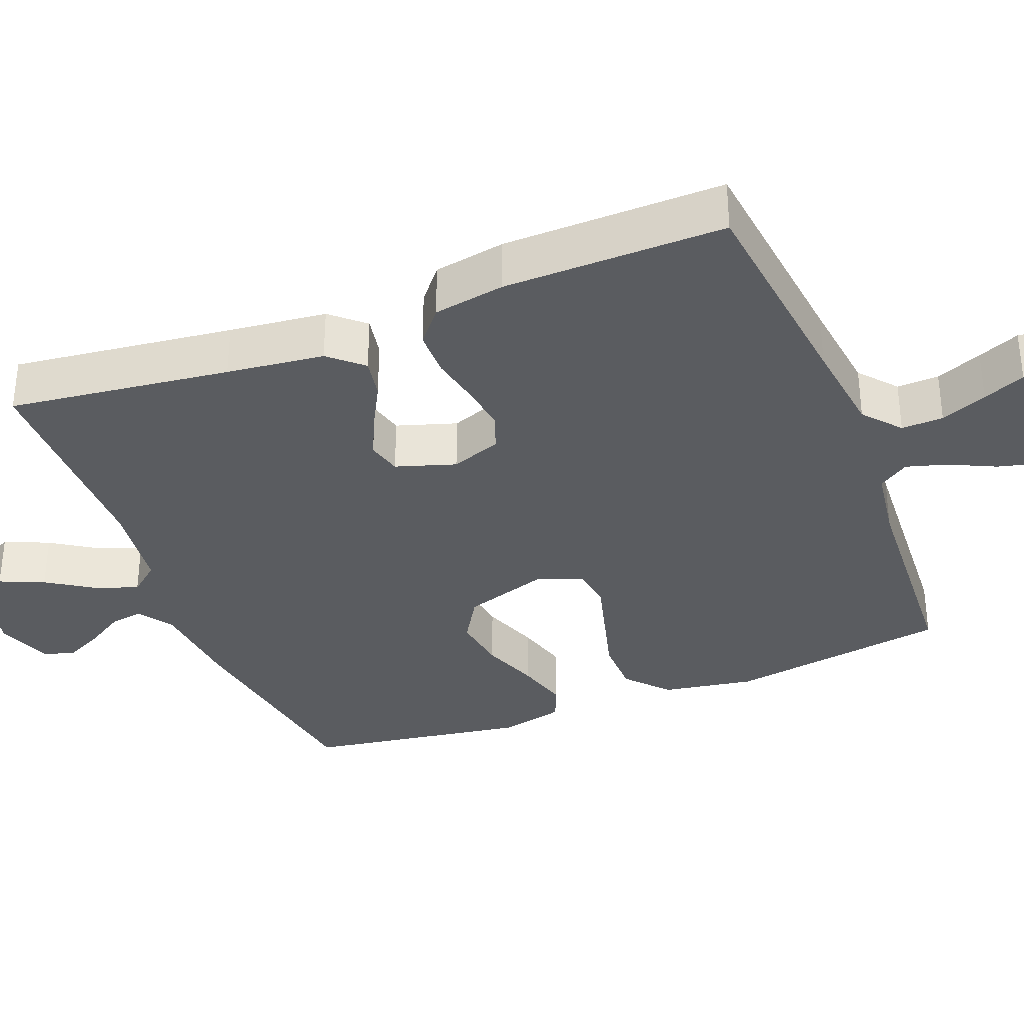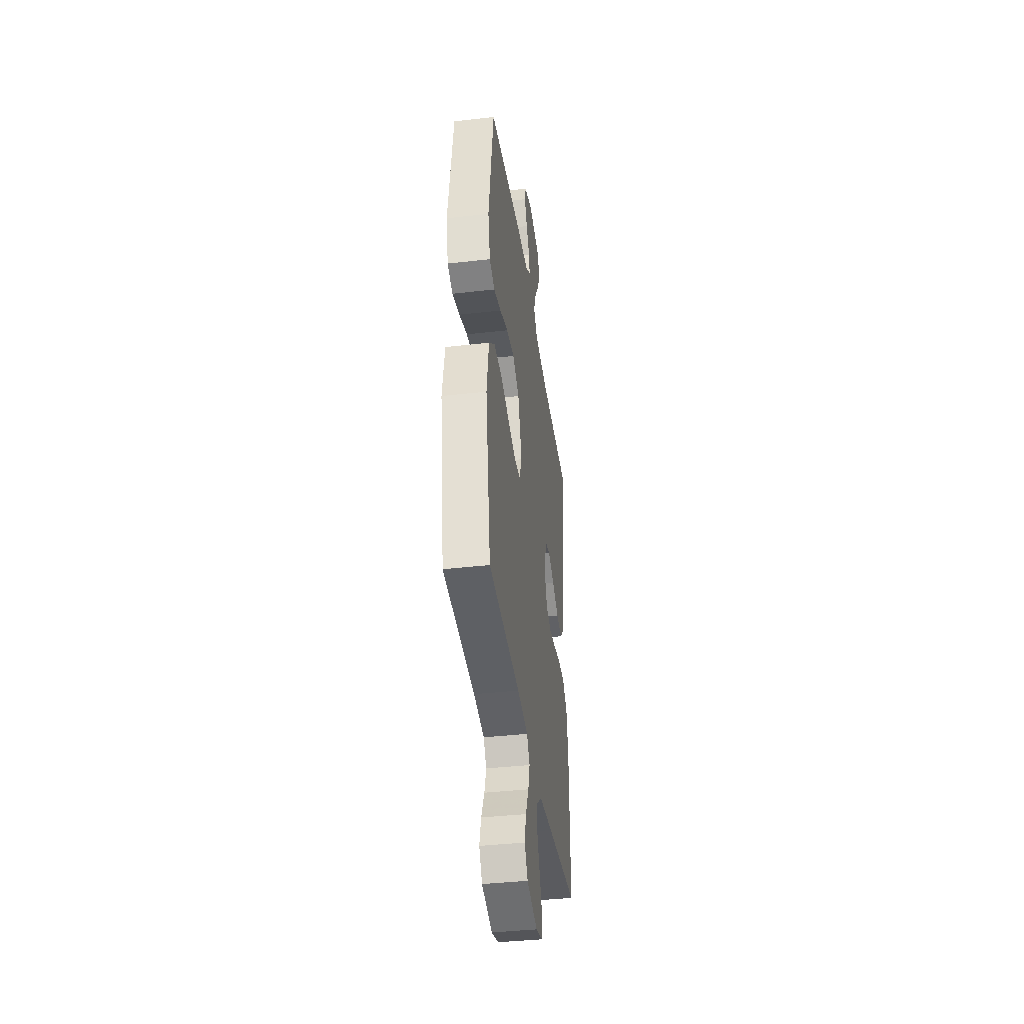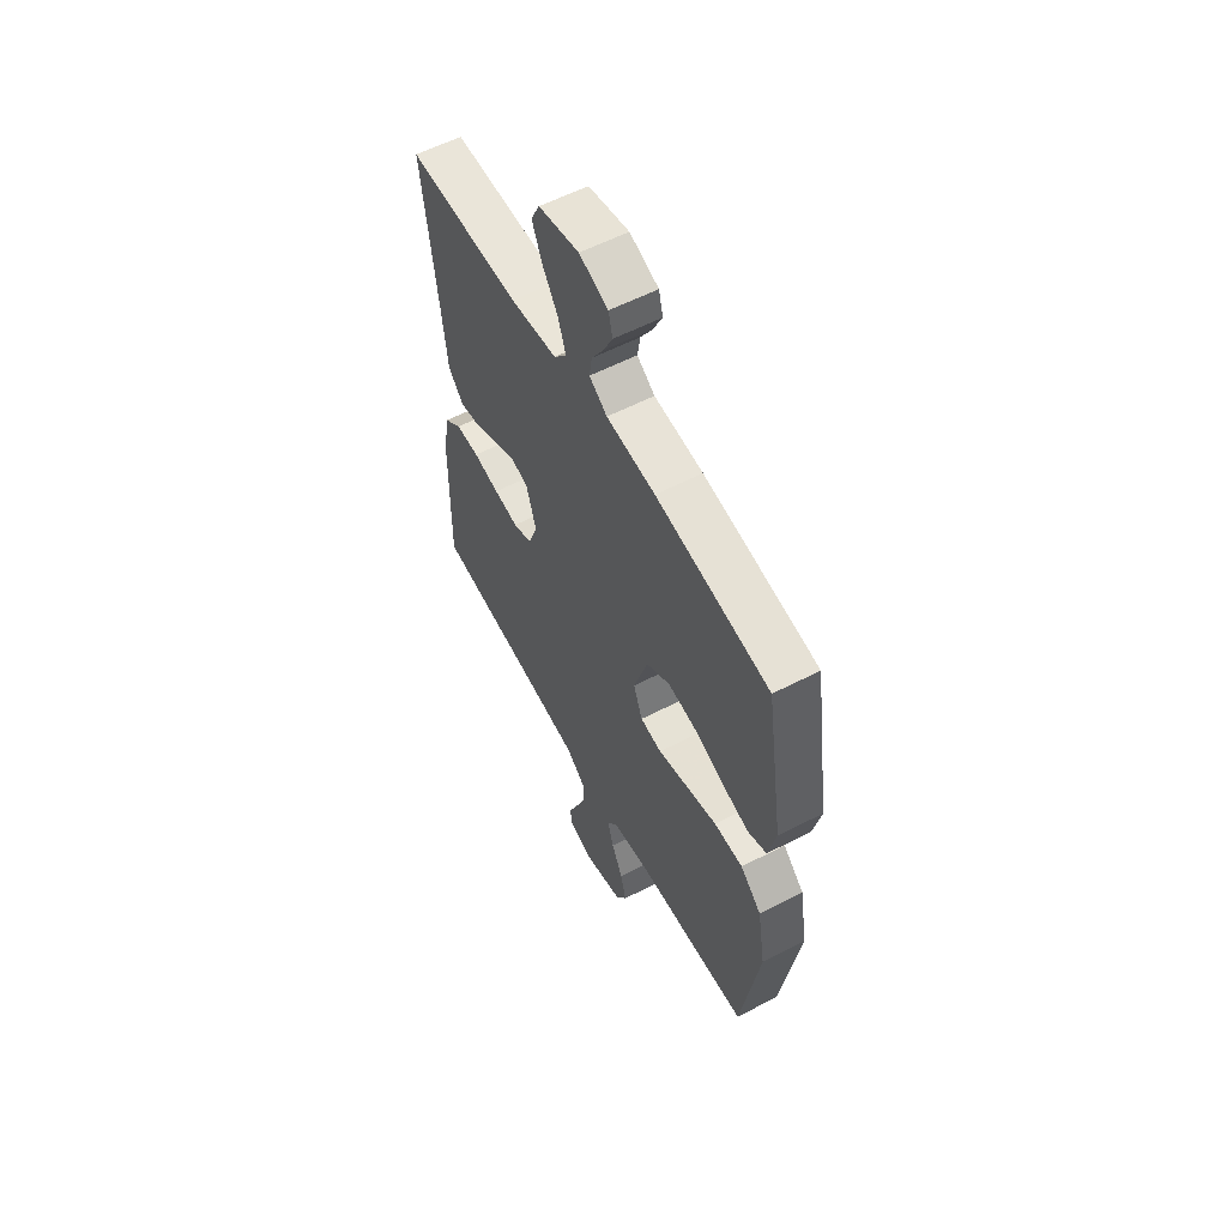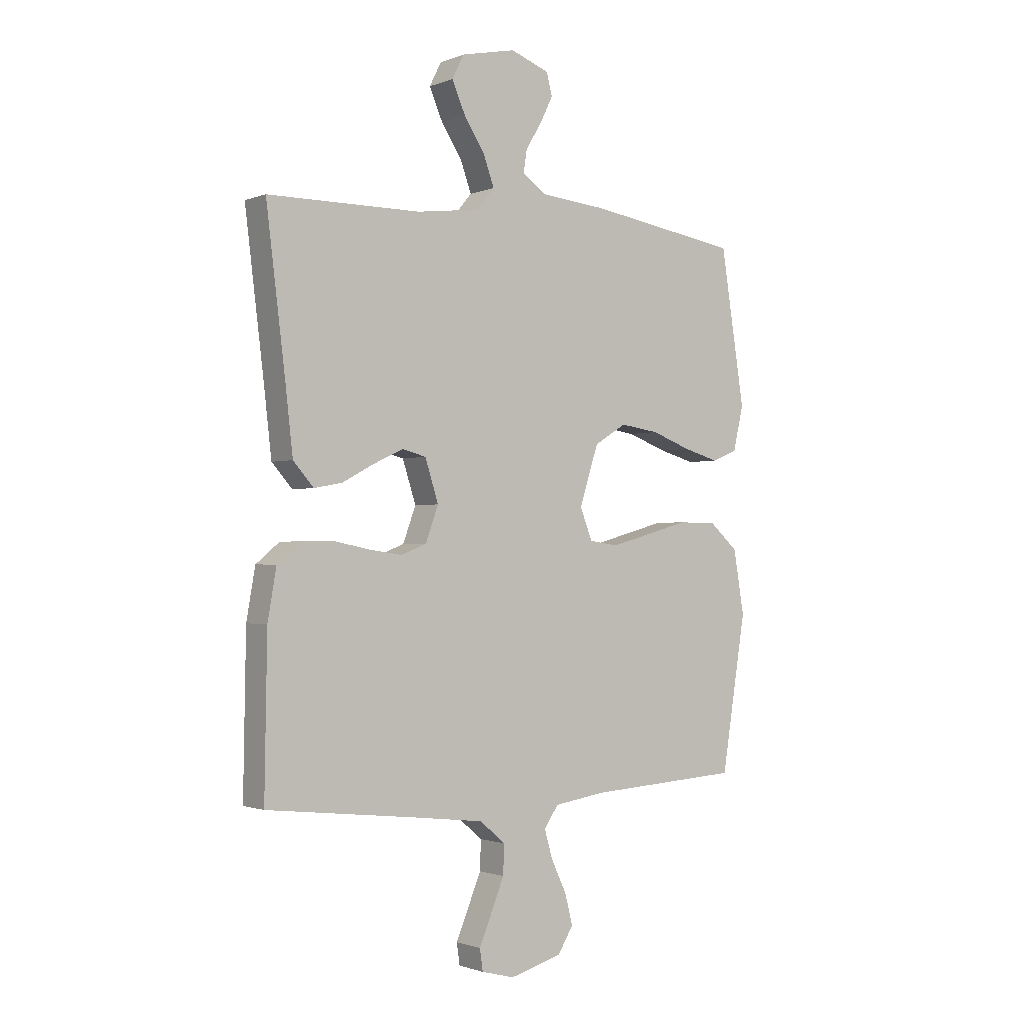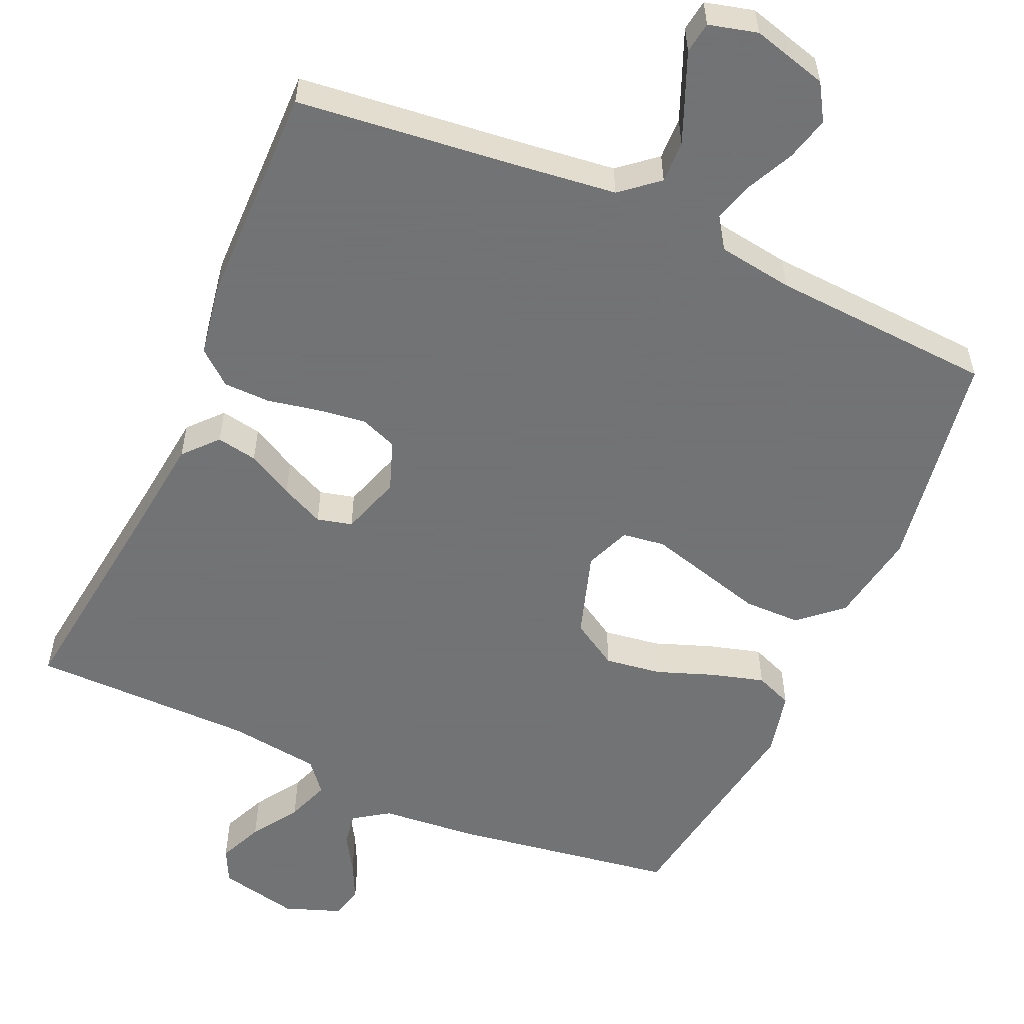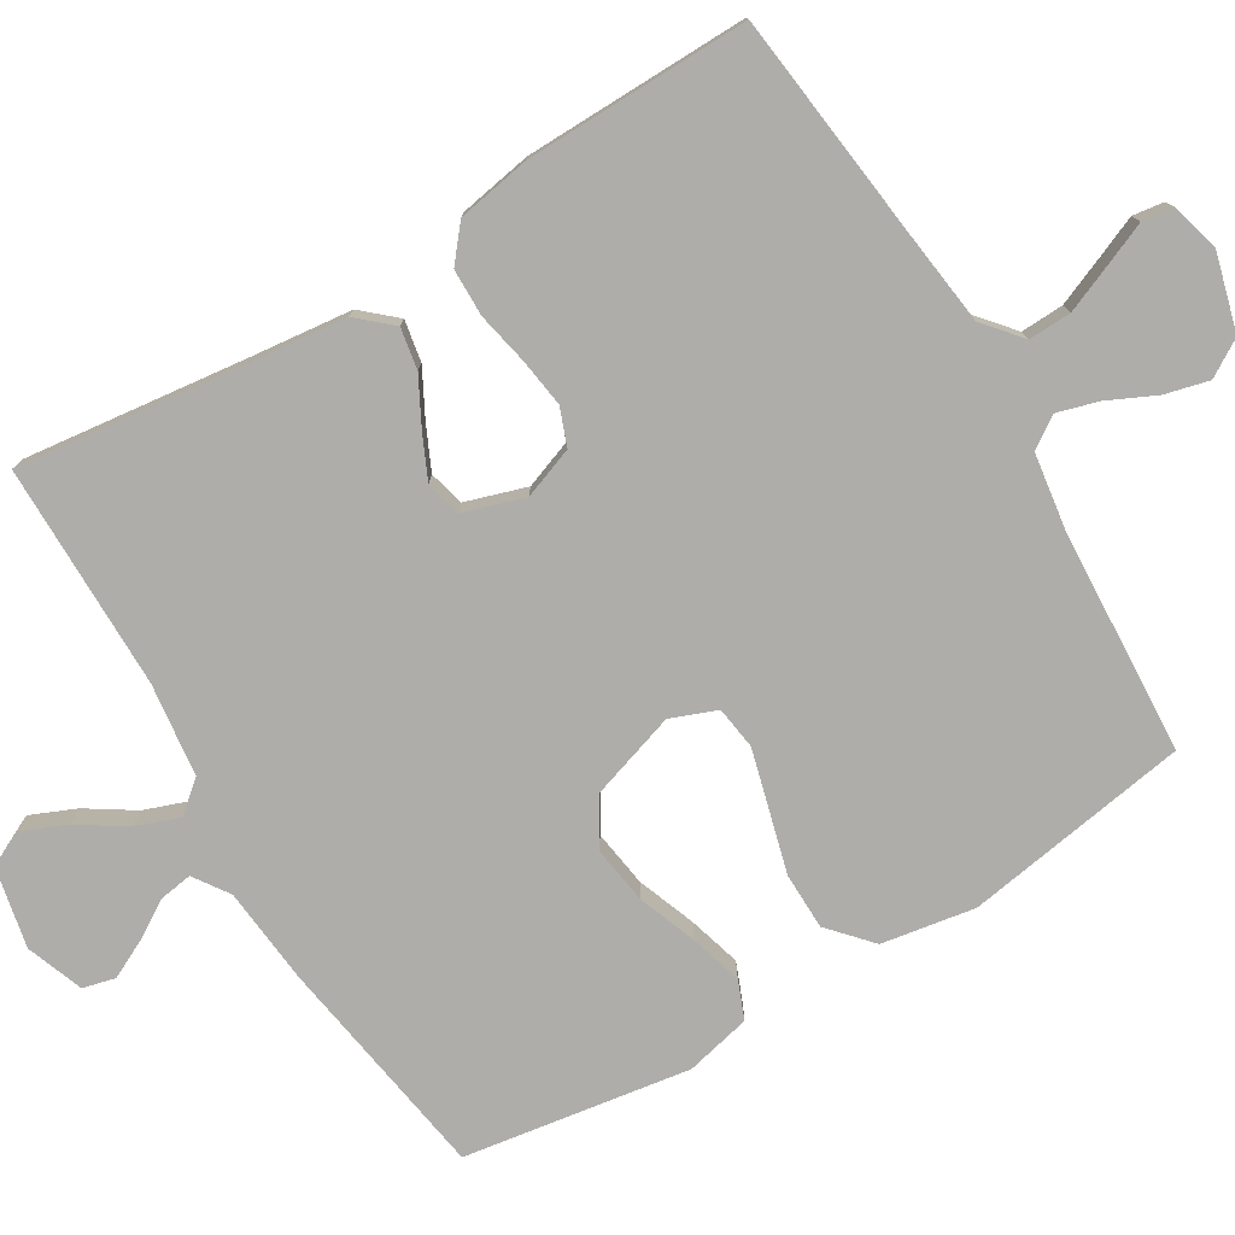
<metadata>
{"format":"obj","ext":"obj","renderer":"f3d","projection":"perspective","resolution":1024,"background":"white","views":[{"elev":-34.3,"azim":111.4,"up":"+Y"},{"elev":-39.3,"azim":-81.9,"up":"+Z"},{"elev":57.9,"azim":-118.2,"up":"+Z"},{"elev":-1.3,"azim":143.6,"up":"+Z"},{"elev":-55.7,"azim":155.9,"up":"+Y"},{"elev":-77.4,"azim":121.1,"up":"+Y"}]}
</metadata>
<code>
v -0.5 0.07 0.5
v -0.2 0.07 0.547
v -0.071 0.07 0.559
v -0.024 0.07 0.591
v -0.031 0.07 0.636
v -0.062 0.07 0.686
v -0.087 0.07 0.737
v -0.076 0.07 0.78
v 0 0.07 0.808
v 0.107 0.07 0.785
v 0.13 0.07 0.739
v 0.104 0.07 0.679
v 0.063 0.07 0.616
v 0.042 0.07 0.558
v 0.076 0.07 0.517
v 0.2 0.07 0.501
v 0.5 0.07 0.5
v 0.463 0.07 0.2
v 0.448 0.07 0.068
v 0.408 0.07 0.023
v 0.353 0.07 0.033
v 0.291 0.07 0.066
v 0.233 0.07 0.093
v 0.186 0.07 0.081
v 0.16 0.07 0
v 0.185 0.07 -0.068
v 0.235 0.07 -0.087
v 0.3 0.07 -0.078
v 0.369 0.07 -0.064
v 0.432 0.07 -0.065
v 0.478 0.07 -0.103
v 0.495 0.07 -0.2
v 0.5 0.07 -0.5
v 0.2 0.07 -0.534
v 0.069 0.07 -0.55
v 0.019 0.07 -0.592
v 0.021 0.07 -0.649
v 0.047 0.07 -0.712
v 0.071 0.07 -0.769
v 0.065 0.07 -0.811
v 0 0.07 -0.828
v -0.102 0.07 -0.8
v -0.132 0.07 -0.751
v -0.117 0.07 -0.692
v -0.087 0.07 -0.629
v -0.071 0.07 -0.574
v -0.099 0.07 -0.533
v -0.2 0.07 -0.518
v -0.5 0.07 -0.5
v -0.548 0.07 -0.2
v -0.527 0.07 -0.076
v -0.471 0.07 -0.026
v -0.395 0.07 -0.025
v -0.311 0.07 -0.048
v -0.234 0.07 -0.069
v -0.177 0.07 -0.061
v -0.153 0.07 0
v -0.19 0.07 0.115
v -0.253 0.07 0.153
v -0.329 0.07 0.142
v -0.407 0.07 0.113
v -0.477 0.07 0.093
v -0.527 0.07 0.113
v -0.547 0.07 0.2
v -0.5 0 0.5
v -0.2 0 0.547
v -0.071 0 0.559
v -0.024 0 0.591
v -0.031 0 0.636
v -0.062 0 0.686
v -0.087 0 0.737
v -0.076 0 0.78
v 0 0 0.808
v 0.107 0 0.785
v 0.13 0 0.739
v 0.104 0 0.679
v 0.063 0 0.616
v 0.042 0 0.558
v 0.076 0 0.517
v 0.2 0 0.501
v 0.5 0 0.5
v 0.463 0 0.2
v 0.448 0 0.068
v 0.408 0 0.023
v 0.353 0 0.033
v 0.291 0 0.066
v 0.233 0 0.093
v 0.186 0 0.081
v 0.16 0 0
v 0.185 0 -0.068
v 0.235 0 -0.087
v 0.3 0 -0.078
v 0.369 0 -0.064
v 0.432 0 -0.065
v 0.478 0 -0.103
v 0.495 0 -0.2
v 0.5 0 -0.5
v 0.2 0 -0.534
v 0.069 0 -0.55
v 0.019 0 -0.592
v 0.021 0 -0.649
v 0.047 0 -0.712
v 0.071 0 -0.769
v 0.065 0 -0.811
v 0 0 -0.828
v -0.102 0 -0.8
v -0.132 0 -0.751
v -0.117 0 -0.692
v -0.087 0 -0.629
v -0.071 0 -0.574
v -0.099 0 -0.533
v -0.2 0 -0.518
v -0.5 0 -0.5
v -0.548 0 -0.2
v -0.527 0 -0.076
v -0.471 0 -0.026
v -0.395 0 -0.025
v -0.311 0 -0.048
v -0.234 0 -0.069
v -0.177 0 -0.061
v -0.153 0 0
v -0.19 0 0.115
v -0.253 0 0.153
v -0.329 0 0.142
v -0.407 0 0.113
v -0.477 0 0.093
v -0.527 0 0.113
v -0.547 0 0.2
f 60 61 62 63
f 60 63 64 1
f 51 52 53 54
f 51 54 55
f 48 49 50 51
f 47 48 51 55
f 46 47 55 56
f 42 43 44 45
f 42 45 46
f 41 42 46
f 38 39 40 41
f 37 38 41 46
f 36 37 46 56
f 31 32 33 34
f 31 34 35
f 28 29 30 31
f 27 28 31 35
f 26 27 35 36
f 19 20 21 22
f 18 19 22 23
f 16 17 18 23
f 15 16 23 24
f 10 11 12 13
f 10 13 14
f 9 10 14
f 8 9 14
f 5 6 7 8
f 5 8 14
f 4 5 14 15
f 60 1 2 3
f 59 60 3 4
f 26 36 56 57
f 25 26 57 58
f 24 25 58 59
f 4 15 24 59
f 127 126 125 124
f 65 128 127 124
f 118 117 116 115
f 119 118 115
f 115 114 113 112
f 119 115 112 111
f 120 119 111 110
f 109 108 107 106
f 110 109 106
f 110 106 105
f 105 104 103 102
f 110 105 102 101
f 120 110 101 100
f 98 97 96 95
f 99 98 95
f 95 94 93 92
f 99 95 92 91
f 100 99 91 90
f 86 85 84 83
f 87 86 83 82
f 87 82 81 80
f 88 87 80 79
f 77 76 75 74
f 78 77 74
f 78 74 73
f 78 73 72
f 72 71 70 69
f 78 72 69
f 79 78 69 68
f 67 66 65 124
f 68 67 124 123
f 121 120 100 90
f 122 121 90 89
f 123 122 89 88
f 123 88 79 68
f 1 65 66 2
f 2 66 67 3
f 3 67 68 4
f 4 68 69 5
f 5 69 70 6
f 6 70 71 7
f 7 71 72 8
f 8 72 73 9
f 9 73 74 10
f 10 74 75 11
f 11 75 76 12
f 12 76 77 13
f 13 77 78 14
f 14 78 79 15
f 15 79 80 16
f 16 80 81 17
f 17 81 82 18
f 18 82 83 19
f 19 83 84 20
f 20 84 85 21
f 21 85 86 22
f 22 86 87 23
f 23 87 88 24
f 24 88 89 25
f 25 89 90 26
f 26 90 91 27
f 27 91 92 28
f 28 92 93 29
f 29 93 94 30
f 30 94 95 31
f 31 95 96 32
f 32 96 97 33
f 33 97 98 34
f 34 98 99 35
f 35 99 100 36
f 36 100 101 37
f 37 101 102 38
f 38 102 103 39
f 39 103 104 40
f 40 104 105 41
f 41 105 106 42
f 42 106 107 43
f 43 107 108 44
f 44 108 109 45
f 45 109 110 46
f 46 110 111 47
f 47 111 112 48
f 48 112 113 49
f 49 113 114 50
f 50 114 115 51
f 51 115 116 52
f 52 116 117 53
f 53 117 118 54
f 54 118 119 55
f 55 119 120 56
f 56 120 121 57
f 57 121 122 58
f 58 122 123 59
f 59 123 124 60
f 60 124 125 61
f 61 125 126 62
f 62 126 127 63
f 63 127 128 64
f 64 128 65 1

</code>
